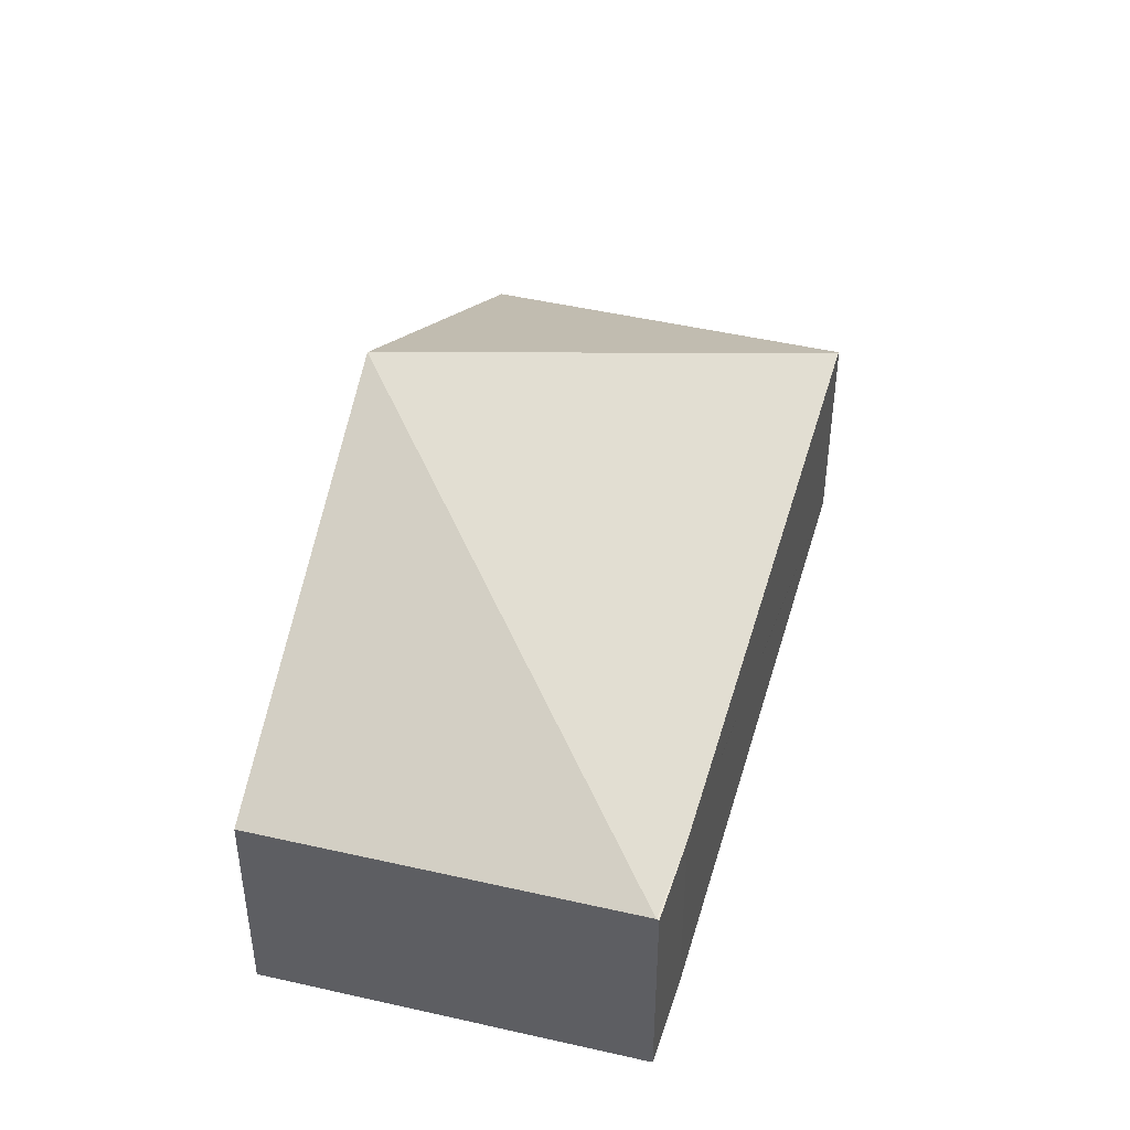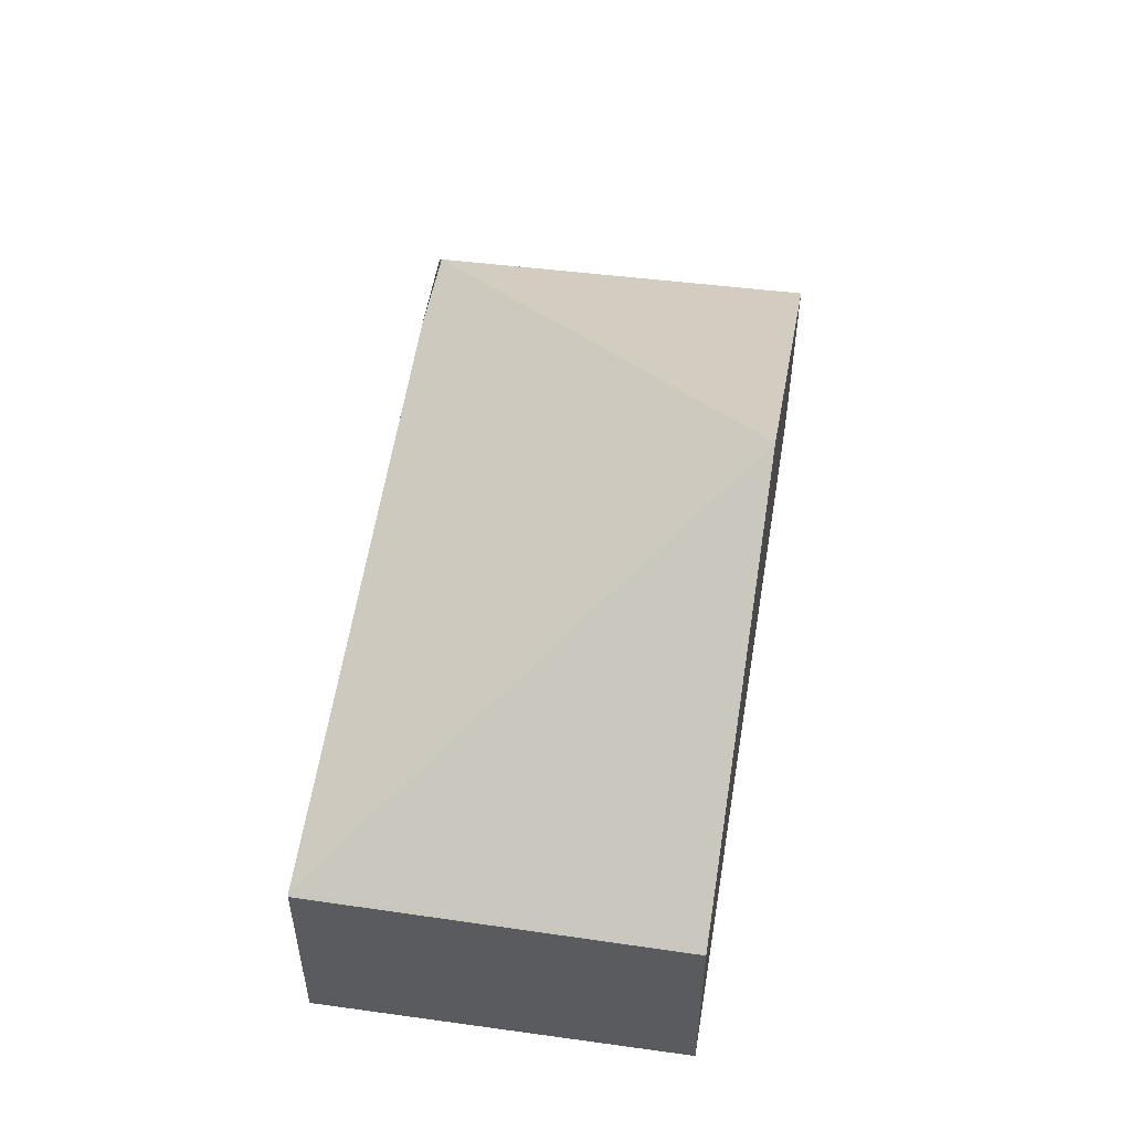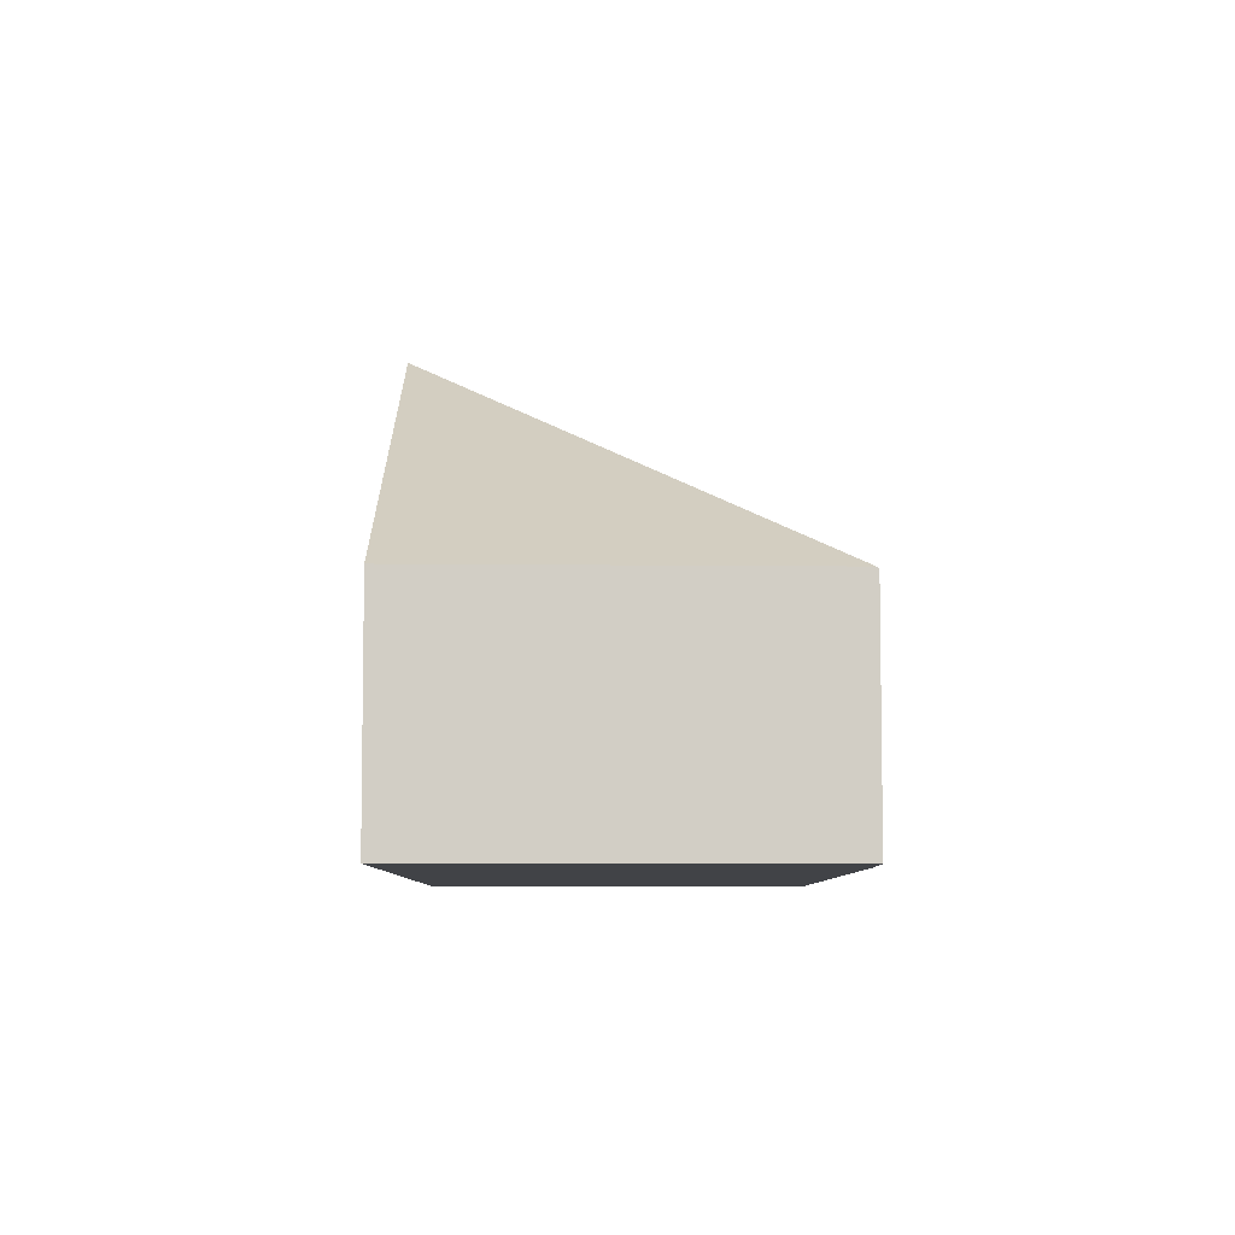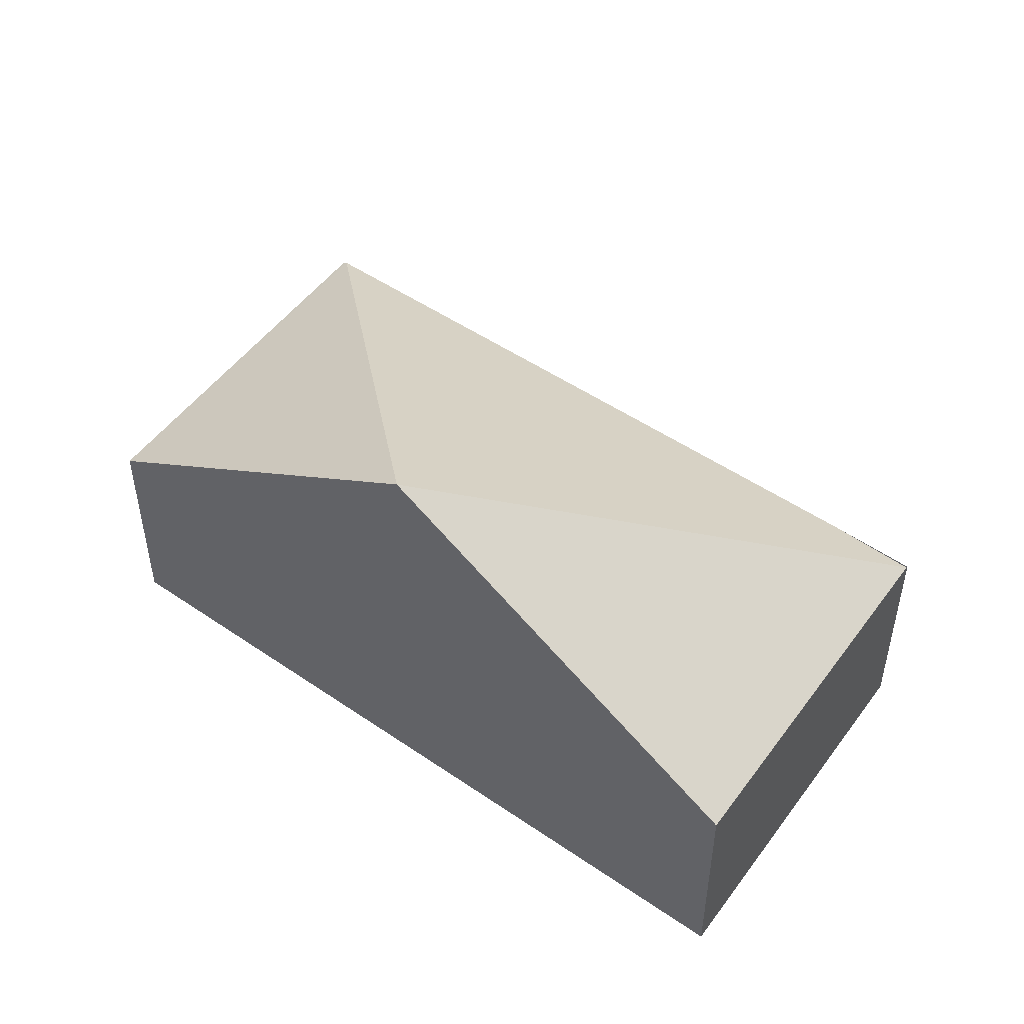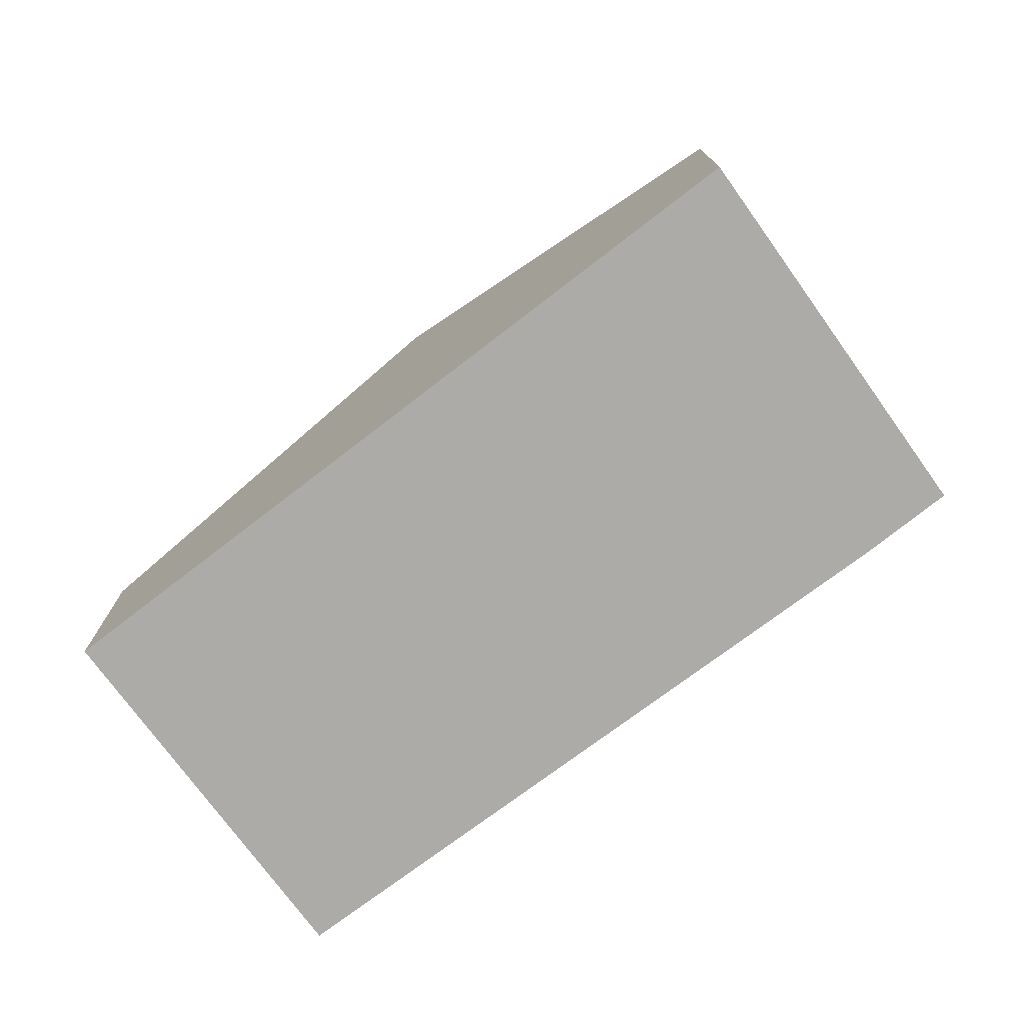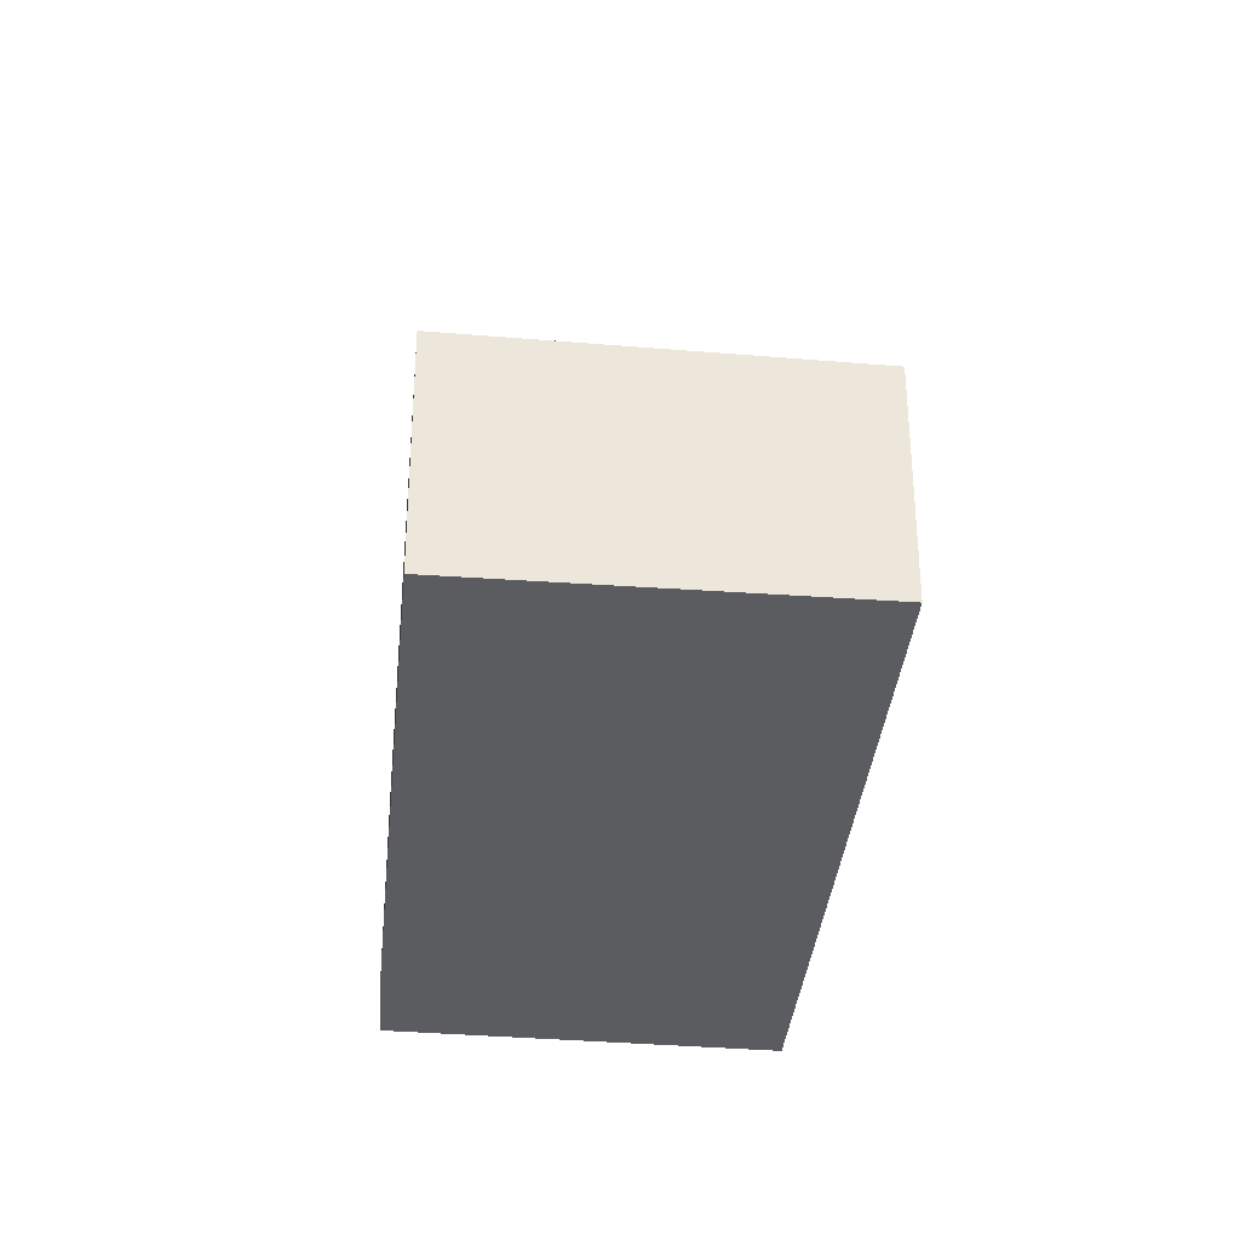
<metadata>
{"format":"obj","ext":"obj","renderer":"f3d","projection":"perspective","resolution":1024,"background":"white","views":[{"elev":46.0,"azim":148.8,"up":"+Y"},{"elev":55.5,"azim":-38.7,"up":"+Y"},{"elev":-7.0,"azim":132.1,"up":"+Y"},{"elev":50.9,"azim":79.0,"up":"+Y"},{"elev":-76.4,"azim":79.6,"up":"+Y"},{"elev":-33.7,"azim":-52.7,"up":"+Y"}]}
</metadata>
<code>
v  3.882 3.279 0.102
v  5.917 1.587 -1.731
v  4.012 1.587 -3.692
v  3.511 1.572 -3.274
v  0.024 1.623 -0.022
v  1.821 1.565 1.96
v  0 1.602 9.809e-17
v  0 0 0
v  1.821 -1.2e-16 1.96
v  3.882 -6.246e-18 0.102
v  5.917 1.06e-16 -1.731
v  4.012 2.261e-16 -3.692
v  4 1.577 -3.704
v  4 2.268e-16 -3.704
v  0.024 1.347e-18 -0.022
v  3.511 2.005e-16 -3.274
g defaultobject
f 1 2 3
f 4 1 3
f 1 4 5
f 6 5 7
f 1 5 6
f 8 6 7
f 6 8 9
f 9 1 6
f 1 9 10
f 1 10 2
f 2 10 11
f 11 3 2
f 3 11 12
f 3 12 13
f 13 12 14
f 5 8 7
f 8 5 4
f 8 4 15
f 15 4 16
f 14 4 13
f 4 14 16
f 10 12 11
f 12 10 14
f 14 10 9
f 14 9 16
f 16 9 15
f 15 9 8

</code>
